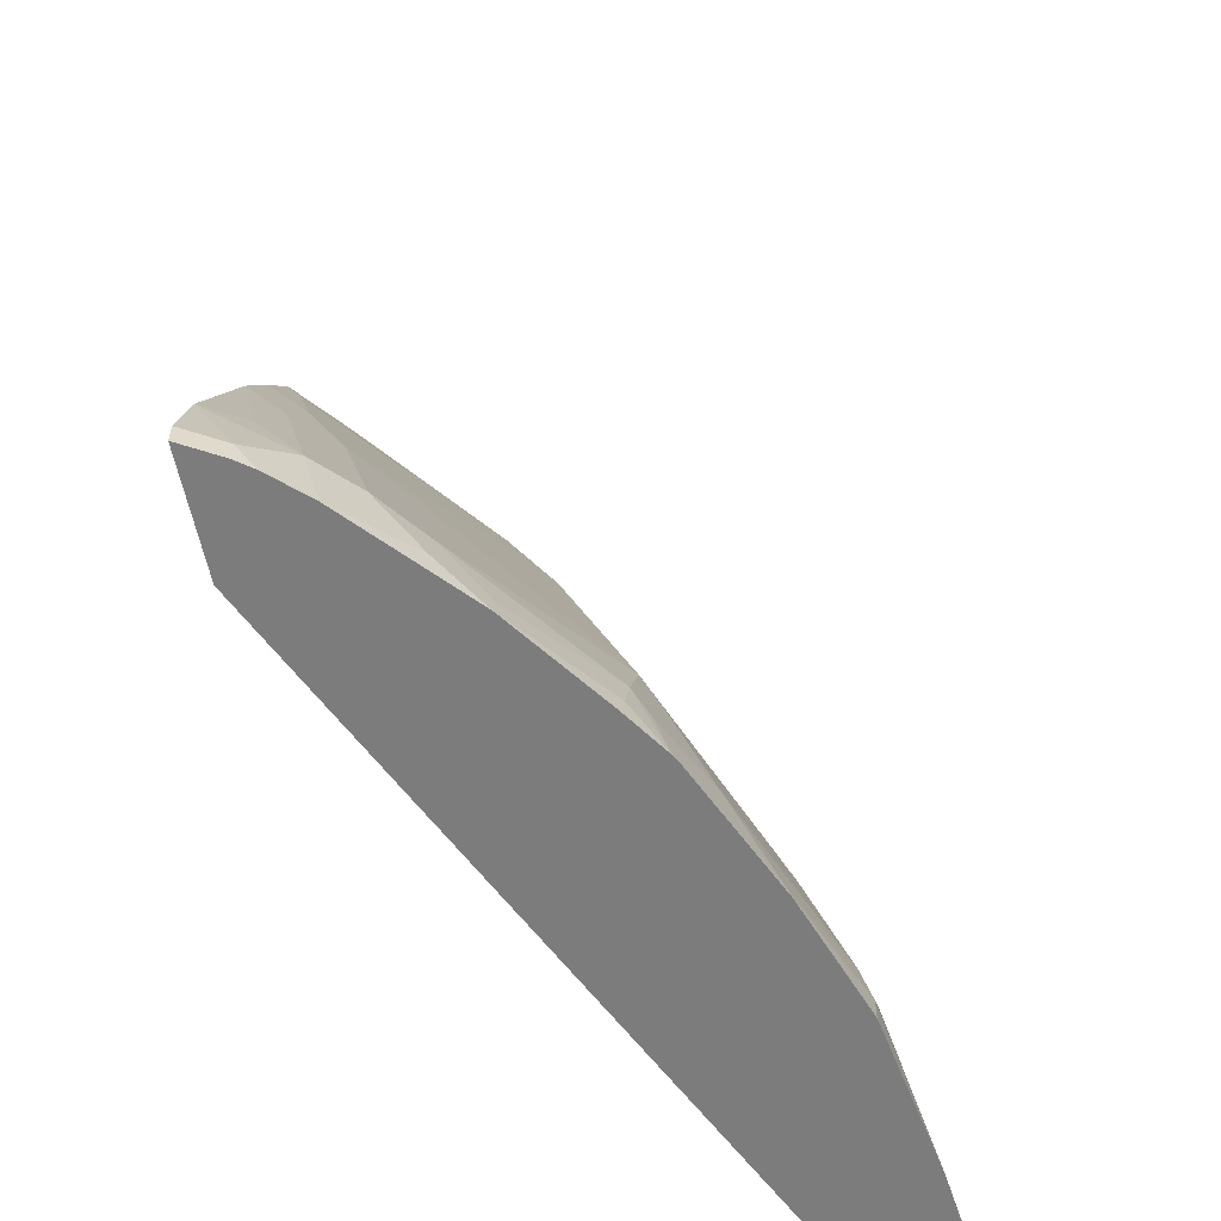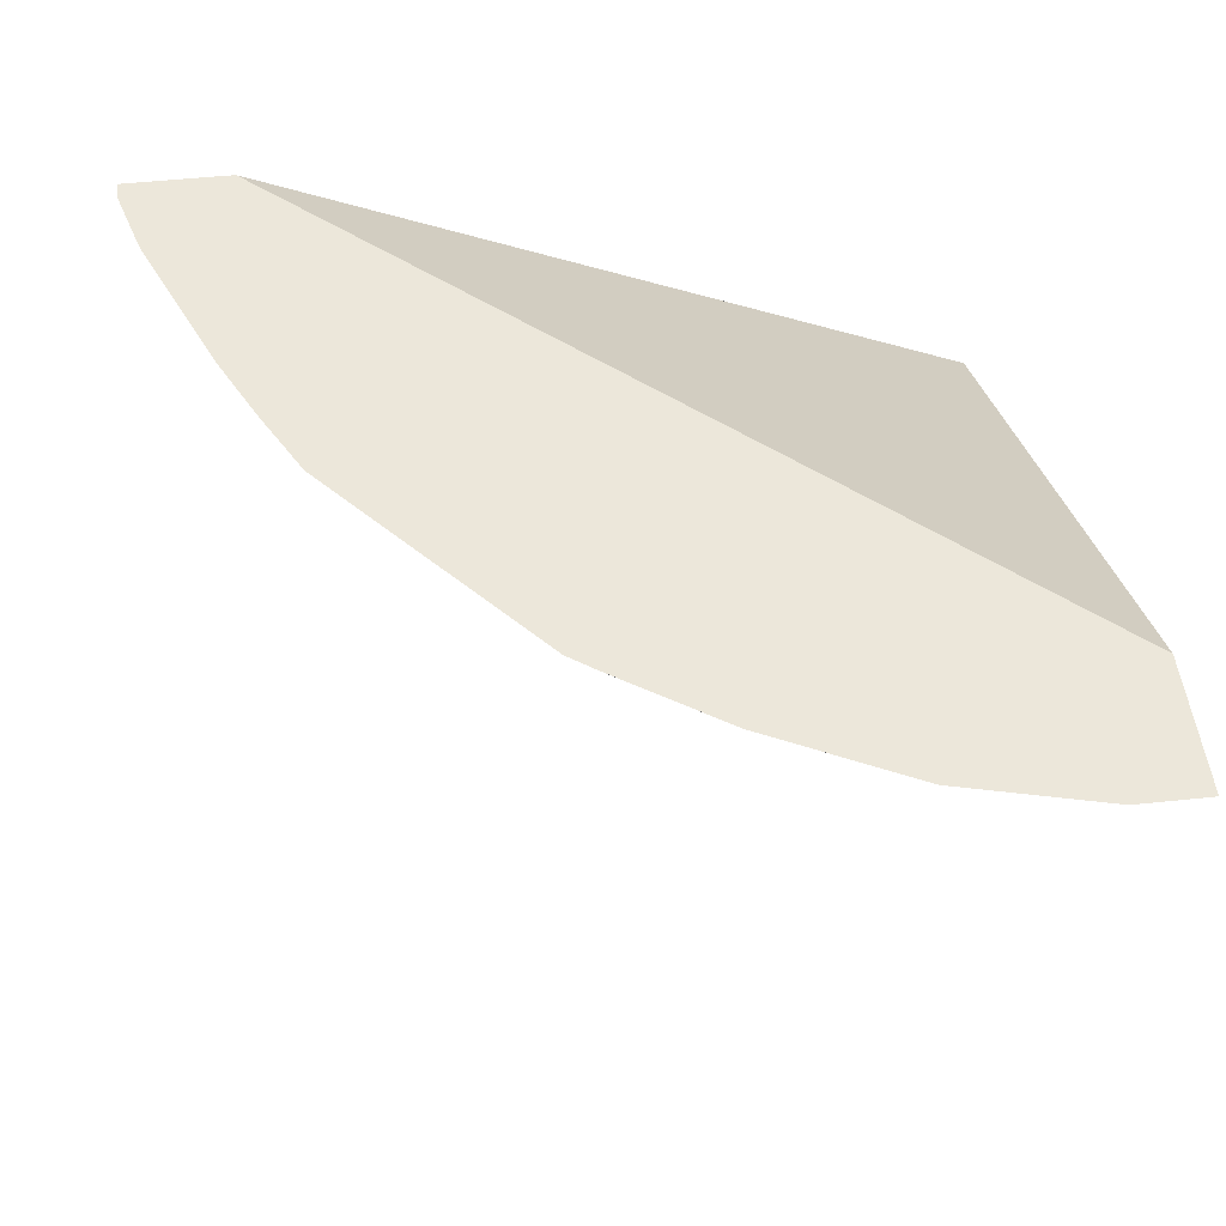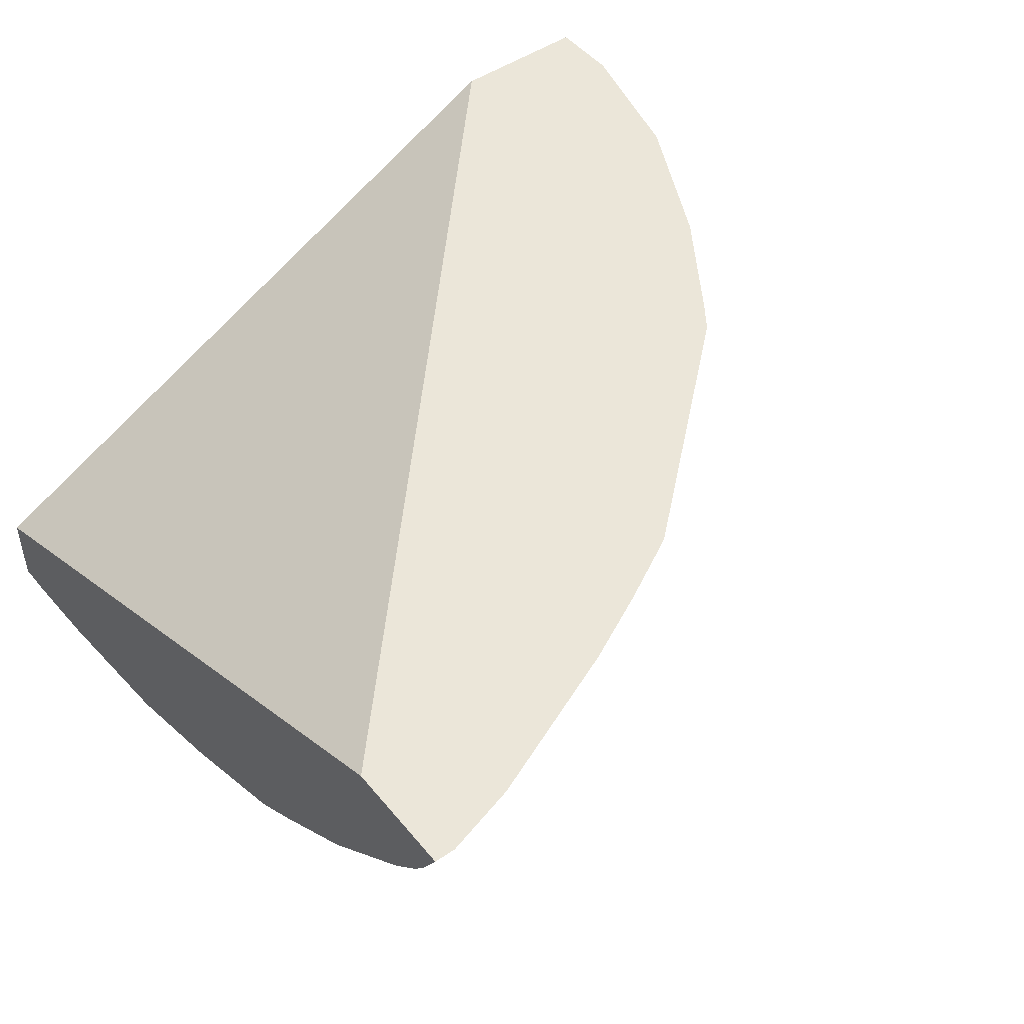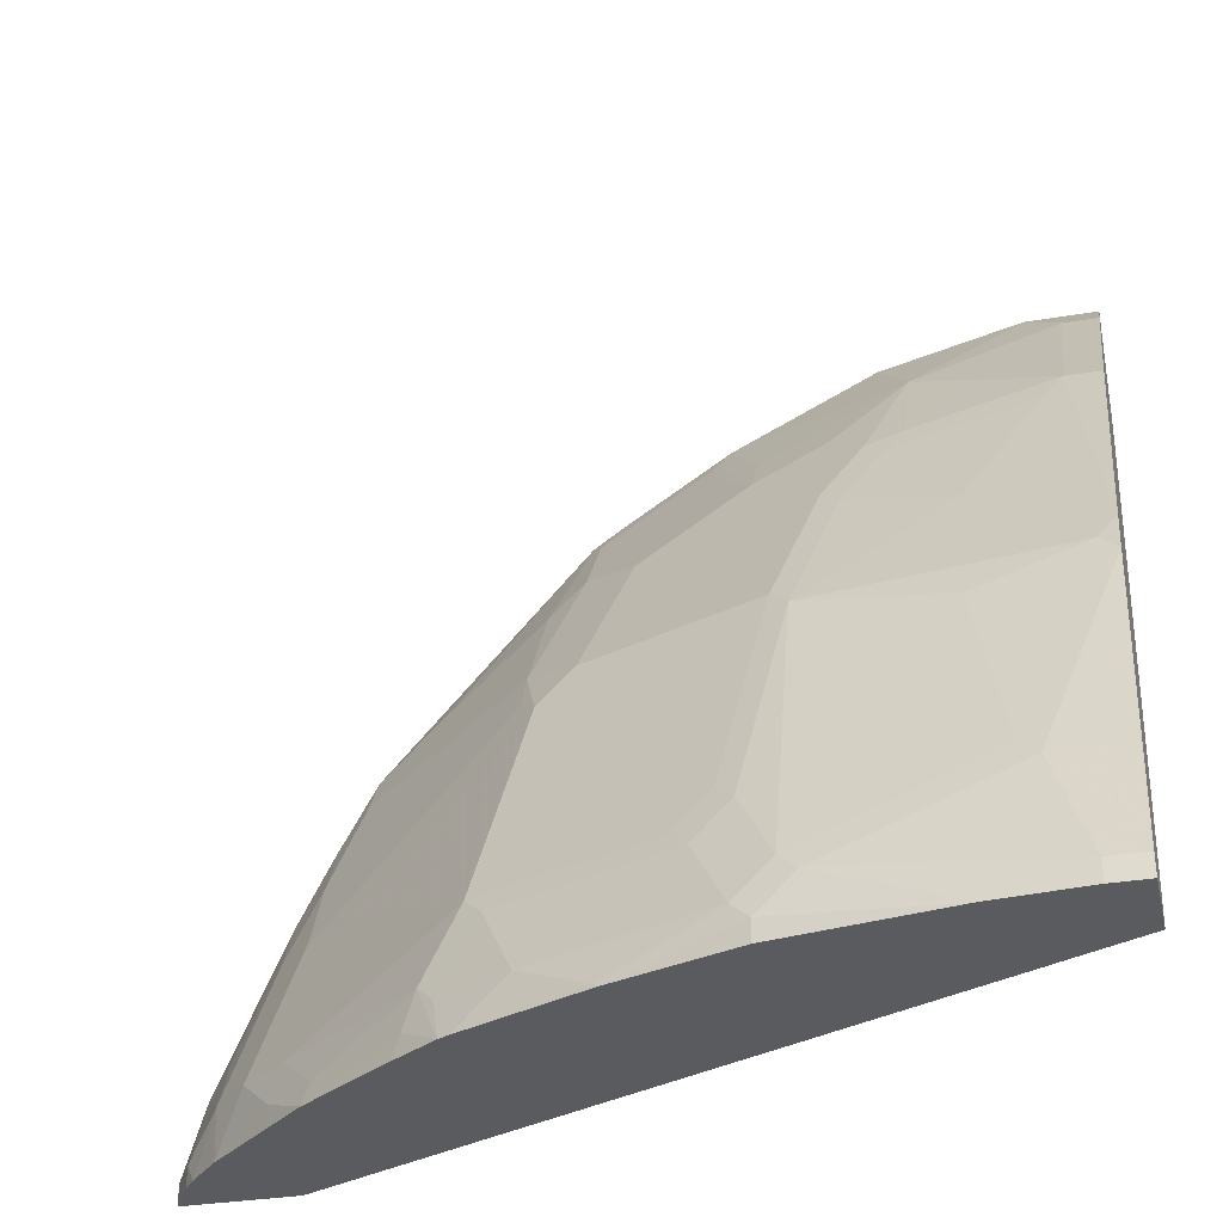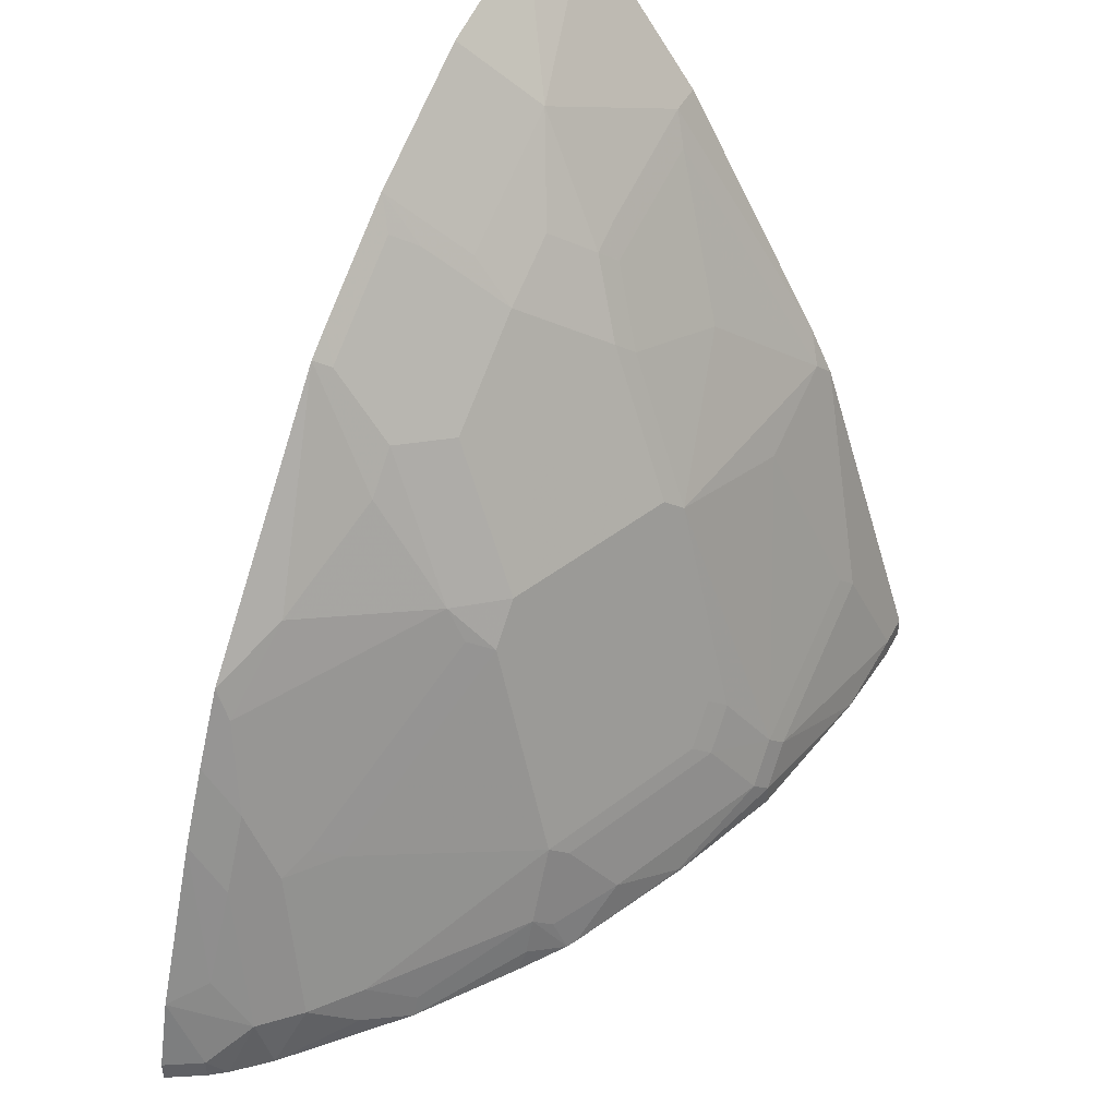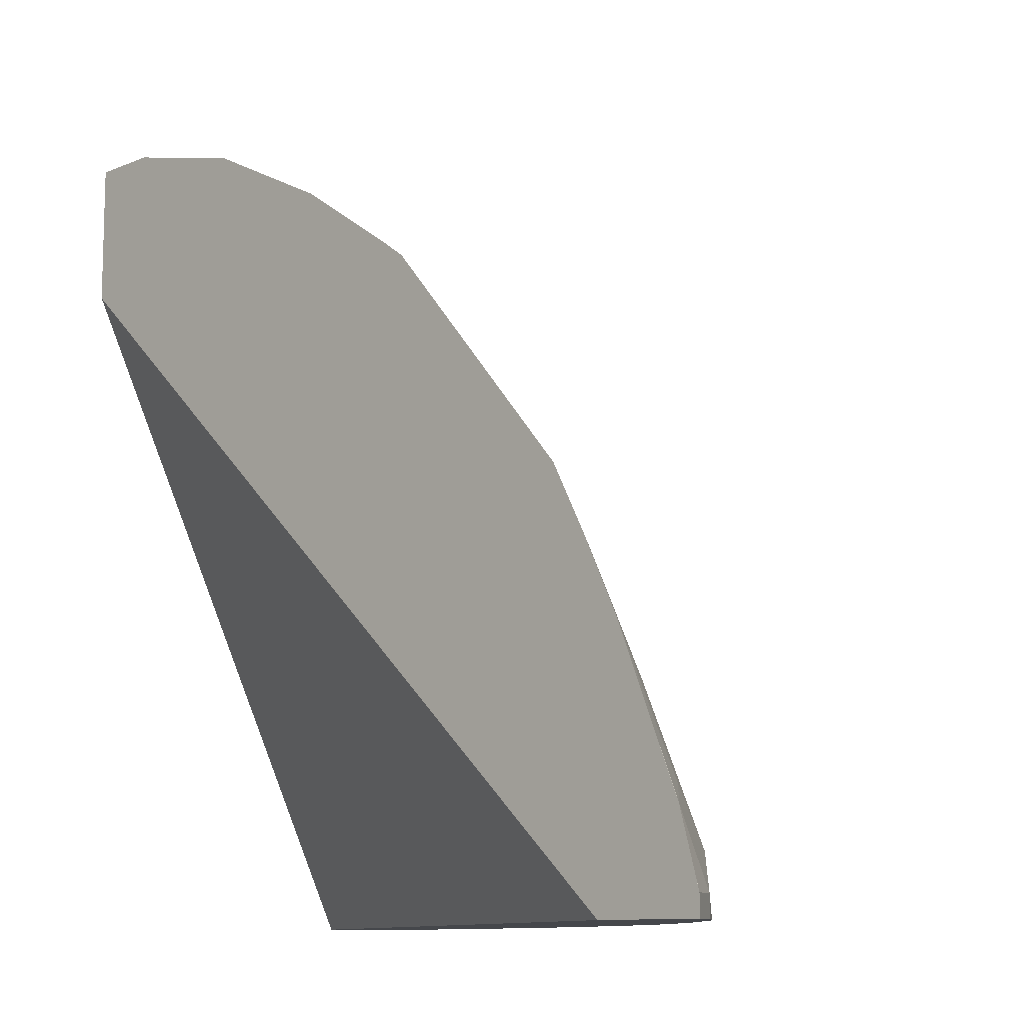
<metadata>
{"format":"obj","ext":"obj","renderer":"f3d","projection":"perspective","resolution":1024,"background":"white","views":[{"elev":-58.8,"azim":101.4,"up":"+Y"},{"elev":50.4,"azim":173.4,"up":"+Z"},{"elev":48.3,"azim":52.6,"up":"+Z"},{"elev":-33.0,"azim":-167.0,"up":"+Y"},{"elev":45.1,"azim":116.3,"up":"+Y"},{"elev":-10.4,"azim":45.8,"up":"+Y"}]}
</metadata>
<code>
v 0.03795 0.6699 -0.3665
v 0.03795 0.6699 -0.3666
v 0.0001892 0.6699 -0.3665
v 0.1138 0.651 -0.3665
v 0.019 0.6509 -0.3855
v 0.0001004 0.6699 -0.3666
v 0.1138 0.6509 -0.3666
v 0.09483 0.613 -0.4045
v 0.0001004 0.6636 -0.3665
v 0.1518 0.6319 -0.3665
v 0.1896 0.613 -0.3666
v 0.019 0.5751 -0.4424
v 0.0001004 0.6509 -0.3855
v 0.05689 0.5941 -0.4234
v 0.1707 0.5751 -0.4045
v 0.1707 0.5498 -0.4242
v 0.1327 0.5688 -0.4242
v 0.1138 0.5498 -0.4432
v 0.09483 0.5561 -0.4424
v 0.0001004 0.594 -0.3665
v 0.1897 0.613 -0.3665
v 0.2464 0.5751 -0.3666
v 0.1991 0.5972 -0.3745
v 0.1896 0.5877 -0.3863
v 0.02845 0.5593 -0.4503
v 0.009507 0.4266 -0.5261
v 0.0001004 0.4424 -0.5182
v 0.0001004 0.5751 -0.4424
v 0.1517 0.5308 -0.4432
v 0.1802 0.5593 -0.4124
v 0.2275 0.5119 -0.4242
v 0.2086 0.4929 -0.4432
v 0.1327 0.5119 -0.4621
v 0.1233 0.5024 -0.4692
v 0.1043 0.5403 -0.4503
v 0.0001004 0.2528 -0.5372
v 0.394 0.2355 -0.3665
v 0.2465 0.575 -0.3665
v 0.2612 0.5646 -0.3665
v 0.2559 0.5593 -0.3745
v 0.2086 0.5498 -0.4053
v 0.2559 0.5214 -0.4029
v 0.0474 0.5214 -0.4692
v 0.06639 0.4076 -0.5261
v 0.0001004 0.4172 -0.5308
v 0.0001004 0.4297 -0.5246
v 0.06639 0.4835 -0.4882
v 0.1422 0.4266 -0.5072
v 0.2464 0.4361 -0.4621
v 0.1517 0.4361 -0.5
v 0.0001004 0.2355 -0.5458
v 0.4531 0.2355 -0.3665
v 0.2749 0.5024 -0.4029
v 0.3676 0.4435 -0.3665
v 0.3318 0.4645 -0.3839
v 0.2749 0.4456 -0.4408
v 0.0474 0.3129 -0.564
v 0.03795 0.3034 -0.5688
v 0.02845 0.3697 -0.5451
v 0.1422 0.2749 -0.564
v 0.0001004 0.3034 -0.5688
v 0.1612 0.3129 -0.5451
v 0.2654 0.4171 -0.4621
v 0.2086 0.3792 -0.5
v 0.1707 0.3223 -0.538
v 0.0001004 0.2355 -0.5877
v 0.4533 0.2355 -0.3666
v 0.4534 0.2355 -0.3665
v 0.3876 0.4066 -0.3665
v 0.3697 0.4266 -0.3745
v 0.2749 0.4266 -0.4503
v 0.3855 0.3792 -0.3855
v 0.019 0.2465 -0.5877
v 0.1327 0.2654 -0.5688
v 0.1802 0.2939 -0.5451
v 0.1612 0.256 -0.564
v 0.1517 0.2465 -0.5688
v 0.0001004 0.2465 -0.5877
v 0.3602 0.3413 -0.4242
v 0.2844 0.3034 -0.5
v 0.1896 0.3034 -0.538
v 0.019 0.2355 -0.5877
v 0.4424 0.2355 -0.3855
v 0.4534 0.2465 -0.3665
v 0.4066 0.3687 -0.3665
v 0.3697 0.3508 -0.4124
v 0.4044 0.3413 -0.3855
v 0.4044 0.2654 -0.4234
v 0.3855 0.3413 -0.4045
v 0.06488 0.2355 -0.5837
v 0.2749 0.2939 -0.5072
v 0.2559 0.256 -0.5261
v 0.218 0.237 -0.5451
v 0.1517 0.2355 -0.5688
v 0.2166 0.2355 -0.5458
v 0.3792 0.2654 -0.4432
v 0.3033 0.2654 -0.5
v 0.436 0.2355 -0.3942
v 0.4424 0.2465 -0.3855
v 0.4424 0.2844 -0.3666
v 0.4424 0.2844 -0.3665
v 0.4423 0.2845 -0.3665
v 0.4265 0.2939 -0.3839
v 0.4234 0.2654 -0.4045
v 0.4198 0.2355 -0.4118
v 0.3855 0.2465 -0.4424
v 0.2938 0.256 -0.5072
v 0.2844 0.2355 -0.516
v 0.3602 0.2465 -0.4621
v 0.3096 0.2465 -0.4993
v 0.2897 0.2355 -0.5133
v 0.3855 0.2355 -0.4424
v 0.3639 0.2355 -0.4617
v 0.3143 0.2355 -0.4969
f 58 74 73
f 60 76 77
f 60 75 76
f 60 62 75
f 57 60 58
f 58 78 61
f 58 73 78
f 60 77 74
f 56 72 71
f 56 70 72
f 58 60 74
f 62 65 75
f 66 78 73
f 63 86 79
f 63 79 80
f 64 80 81
f 64 81 65
f 65 81 75
f 66 73 82
f 67 83 68
f 68 83 99
f 68 99 84
f 56 71 63
f 69 85 87
f 63 71 86
f 55 70 56
f 44 58 59
f 54 69 70
f 69 87 72
f 37 98 83
f 37 83 67
f 37 67 52
f 39 53 42
f 39 42 40
f 39 54 55
f 42 53 56
f 44 57 58
f 44 59 45
f 44 48 60
f 54 70 55
f 44 60 57
f 45 58 61
f 48 50 65
f 48 65 62
f 48 62 60
f 49 56 63
f 49 63 80
f 49 80 64
f 49 64 50
f 50 64 65
f 52 67 68
f 53 55 56
f 45 59 58
f 69 72 70
f 92 107 108
f 72 87 88
f 88 104 105
f 88 105 106
f 88 106 109
f 88 109 96
f 91 107 92
f 37 105 98
f 92 108 93
f 93 108 95
f 96 109 97
f 97 109 110
f 97 110 111
f 87 104 88
f 97 111 107
f 98 104 99
f 99 104 100
f 100 102 101
f 100 104 103
f 105 112 106
f 106 112 113
f 106 113 109
f 107 111 108
f 109 113 110
f 110 113 114
f 110 114 111
f 98 105 104
f 87 103 104
f 85 103 87
f 85 100 103
f 72 88 89
f 72 89 86
f 73 90 82
f 73 74 90
f 74 77 90
f 75 81 80
f 75 80 91
f 75 91 92
f 75 92 76
f 76 92 93
f 76 93 77
f 77 94 90
f 77 93 95
f 77 95 94
f 79 86 89
f 79 89 88
f 79 88 96
f 79 96 80
f 80 96 97
f 80 97 107
f 80 107 91
f 83 98 99
f 84 99 100
f 84 100 101
f 85 102 100
f 71 72 86
f 37 112 105
f 39 55 53
f 37 114 113
f 5 8 14
f 5 14 12
f 6 13 28
f 6 28 27
f 6 27 46
f 6 46 45
f 6 45 61
f 6 61 78
f 6 78 66
f 6 66 51
f 6 51 36
f 5 28 13
f 6 36 20
f 7 11 8
f 8 15 16
f 8 16 17
f 8 17 18
f 8 18 19
f 8 19 14
f 8 11 15
f 10 21 11
f 11 21 22
f 11 22 40
f 11 40 23
f 6 20 9
f 5 12 28
f 4 11 7
f 4 10 11
f 1 2 6
f 1 6 3
f 1 3 9
f 1 9 20
f 1 20 37
f 1 37 52
f 1 52 68
f 1 68 84
f 1 84 101
f 37 113 112
f 1 102 85
f 1 85 69
f 1 69 54
f 1 54 39
f 1 39 38
f 1 38 21
f 1 21 10
f 1 10 4
f 1 4 7
f 1 7 2
f 2 5 13
f 2 13 6
f 2 7 8
f 2 8 5
f 3 6 9
f 11 23 24
f 11 24 16
f 1 101 102
f 12 25 26
f 26 43 47
f 26 47 48
f 26 48 44
f 29 32 33
f 30 41 31
f 31 41 42
f 31 42 56
f 31 56 49
f 31 49 32
f 32 49 50
f 32 50 33
f 26 46 27
f 33 50 48
f 34 48 47
f 34 47 43
f 36 51 37
f 37 51 66
f 37 66 82
f 37 82 90
f 37 94 95
f 37 95 108
f 37 108 111
f 37 111 114
f 11 16 15
f 33 48 34
f 26 45 46
f 37 90 94
f 25 34 43
f 12 26 27
f 26 44 45
f 12 27 28
f 12 14 19
f 12 35 25
f 16 29 18
f 16 18 17
f 16 24 23
f 16 23 30
f 16 30 31
f 16 31 32
f 16 32 29
f 12 19 35
f 18 33 34
f 18 29 33
f 23 42 41
f 23 41 30
f 25 35 34
f 22 39 40
f 23 40 42
f 21 38 22
f 20 36 37
f 18 35 19
f 18 34 35
f 22 38 39
f 25 43 26

</code>
